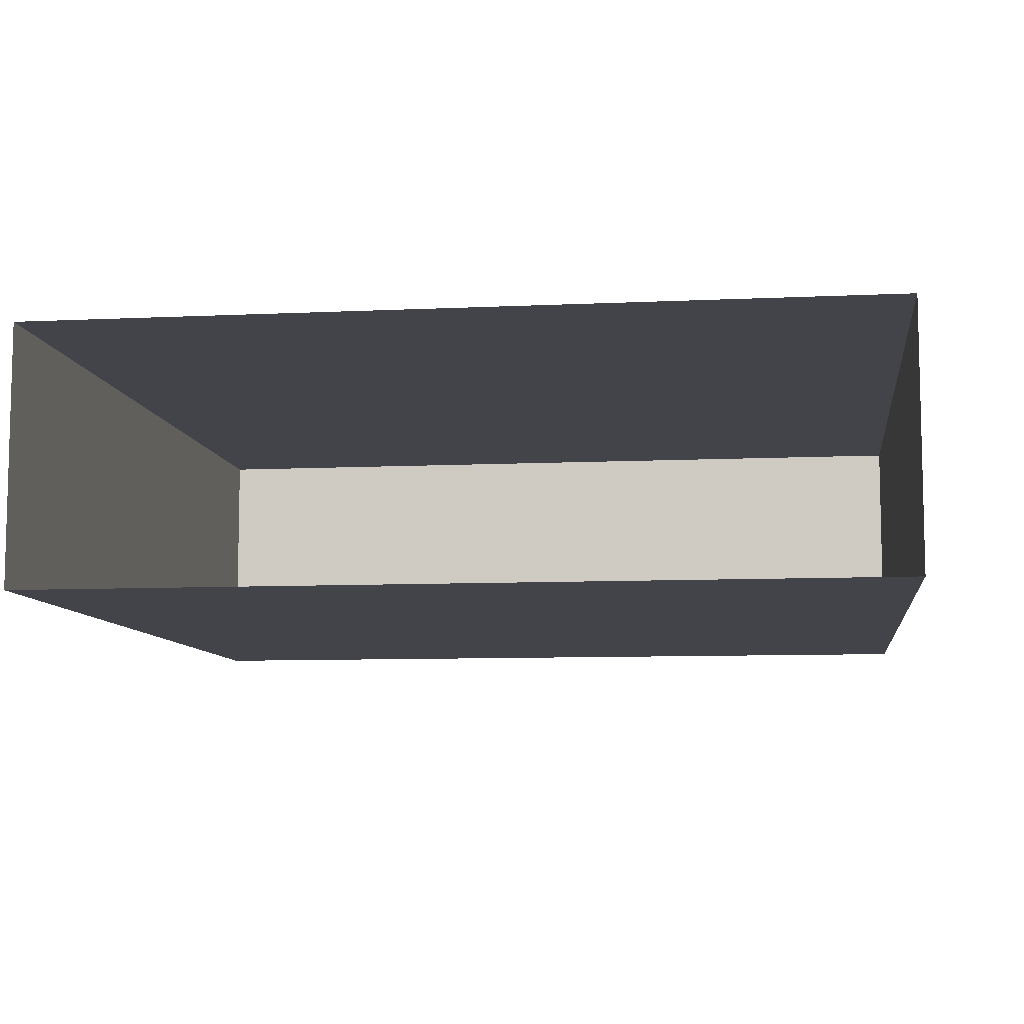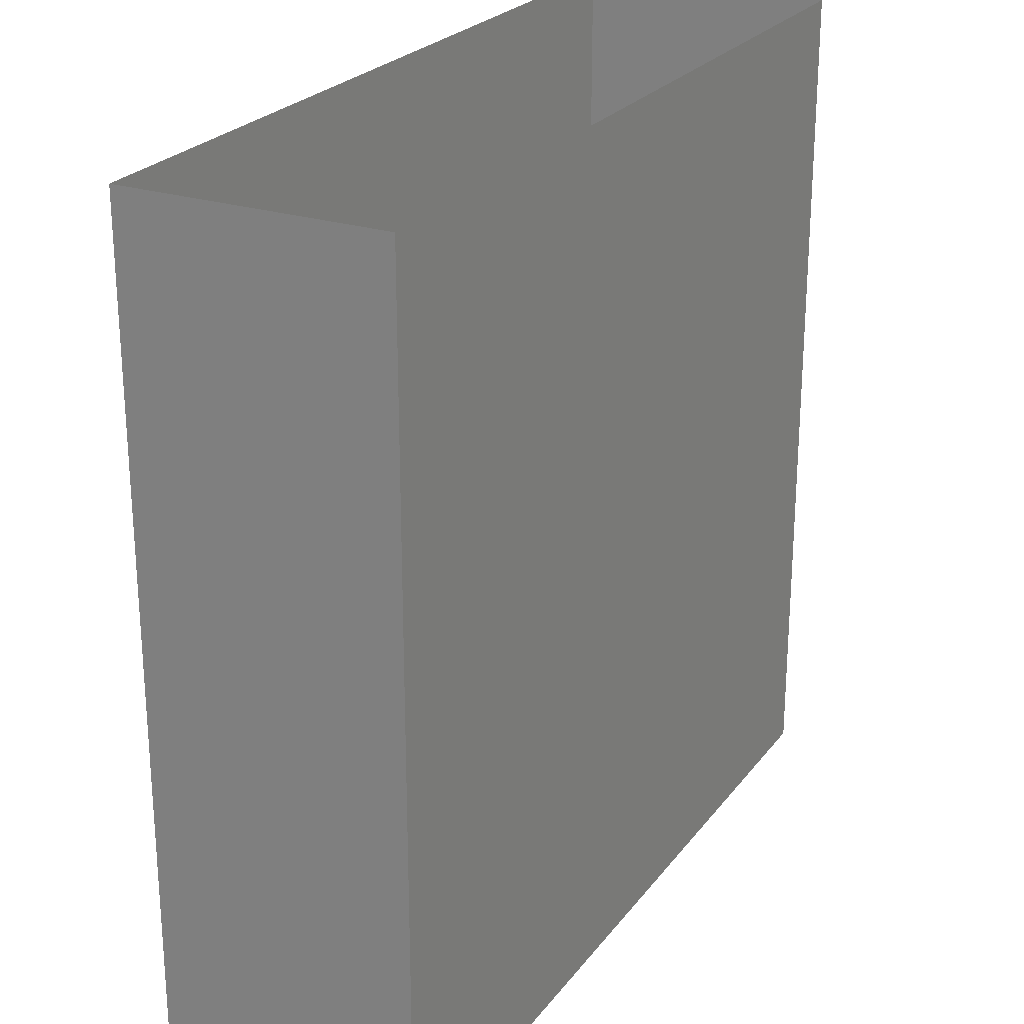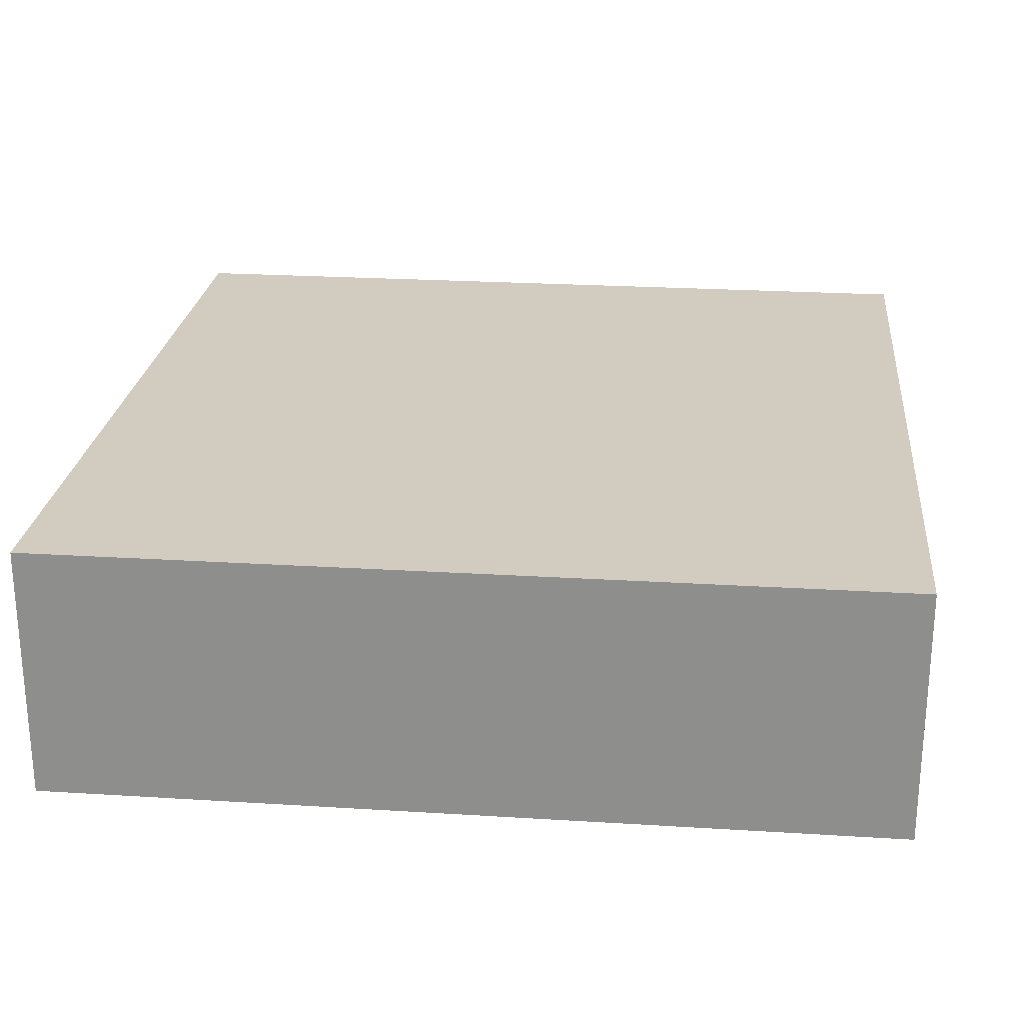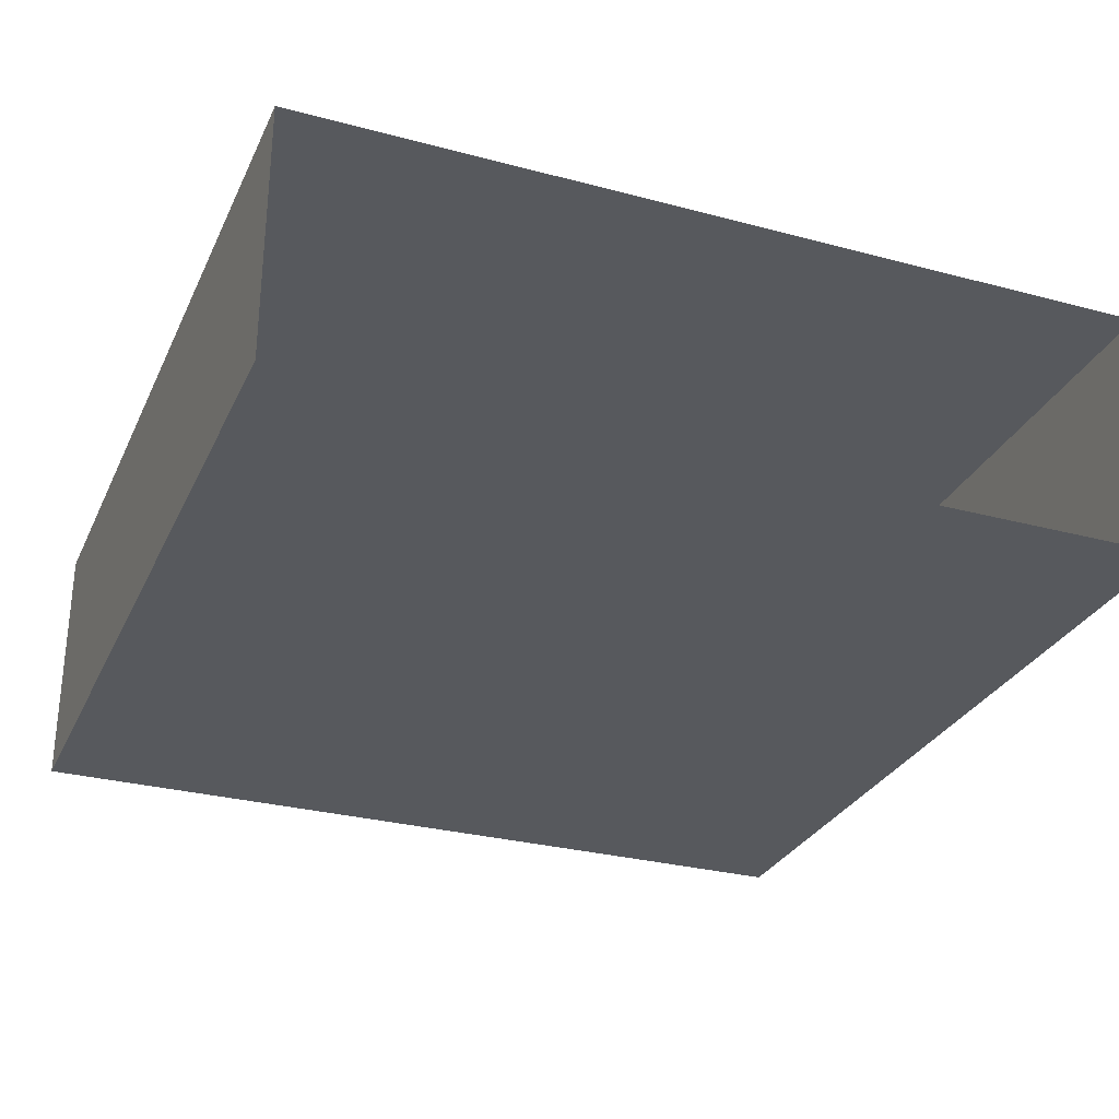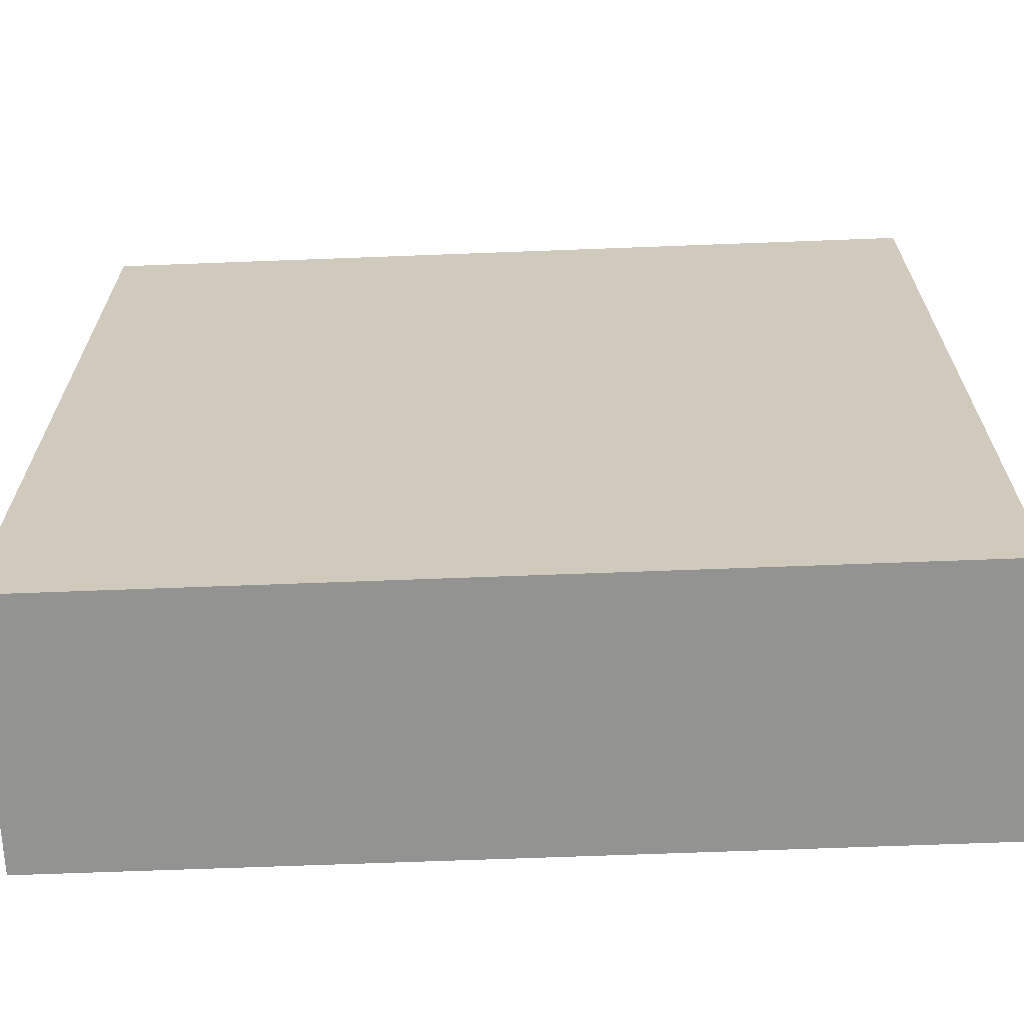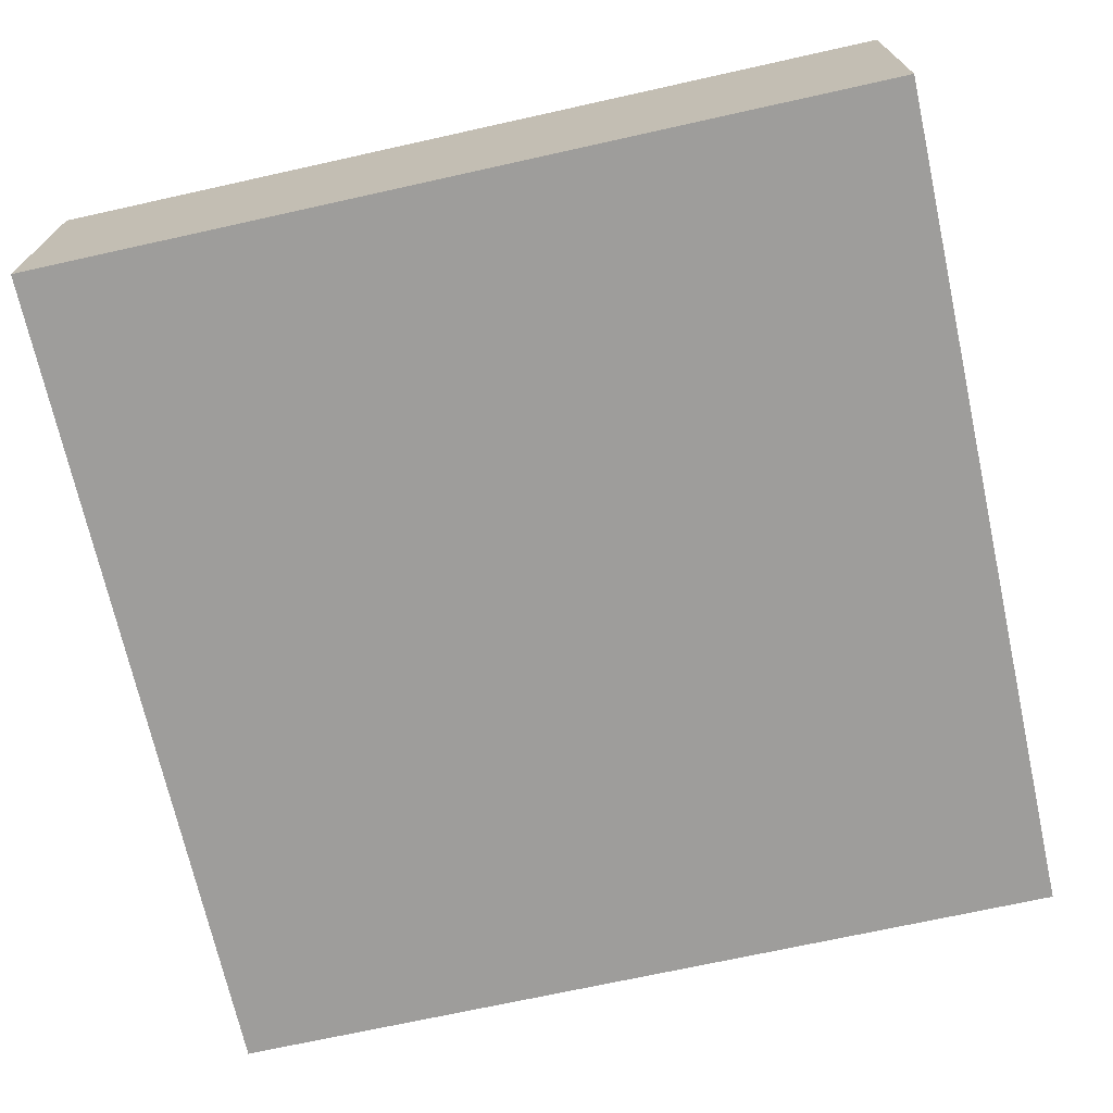
<metadata>
{"format":"obj","ext":"obj","renderer":"f3d","projection":"perspective","resolution":1024,"background":"white","views":[{"elev":-8.5,"azim":7.4,"up":"+Y"},{"elev":24.6,"azim":-62.0,"up":"+Z"},{"elev":24.2,"azim":-174.1,"up":"+Y"},{"elev":-29.3,"azim":-21.5,"up":"+Y"},{"elev":-66.6,"azim":-177.8,"up":"+Z"},{"elev":-70.7,"azim":-77.5,"up":"+Y"}]}
</metadata>
<code>
o Cube.004_Cube.110
v 117.8 -9.272 227.6
v 117.8 -9.272 -2.41
v 347.8 -9.272 -2.41
v 347.8 -9.272 227.6
v 117.8 60.48 227.6
v 117.8 60.48 -2.41
v 347.8 60.48 -2.41
v 347.8 60.48 227.6
f 8 5 6 7
f 5 1 2 6
f 6 2 3 7
f 7 3 4 8
f 1 4 3 2

</code>
